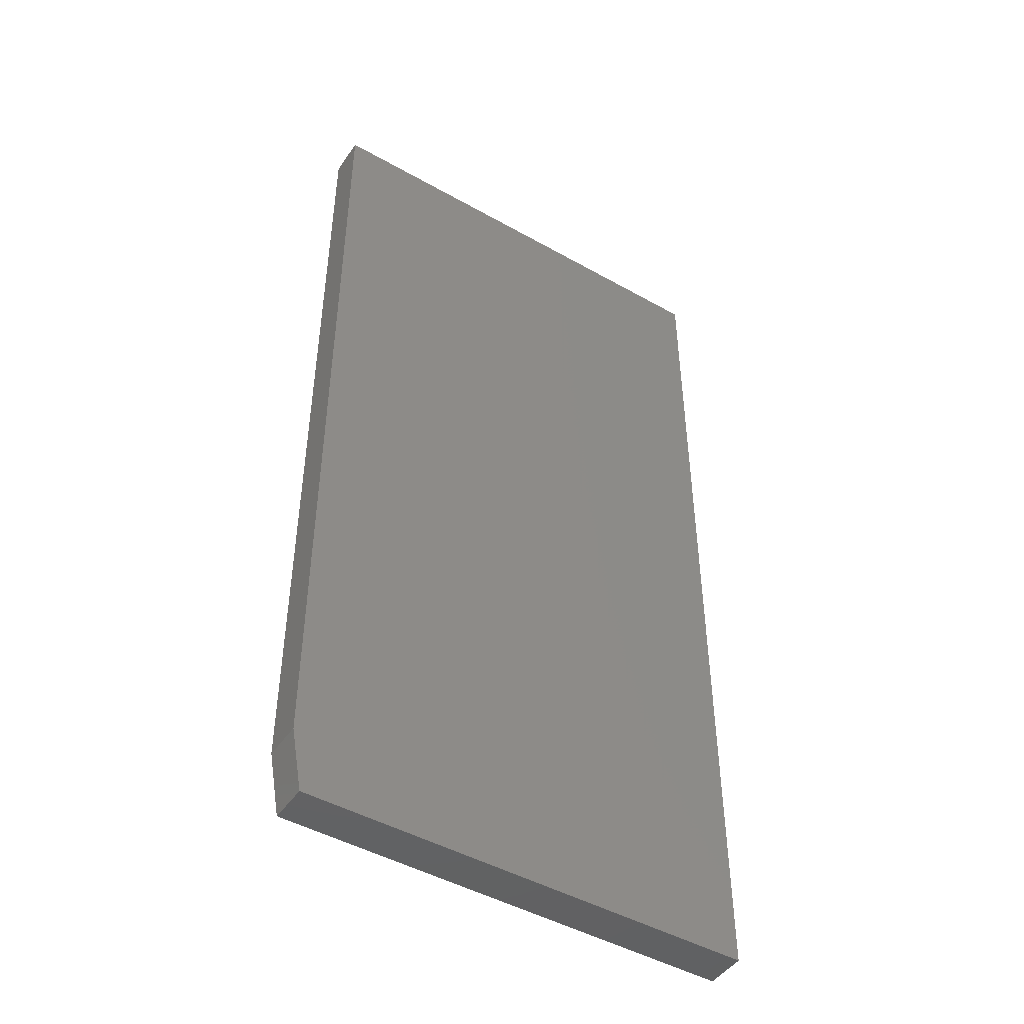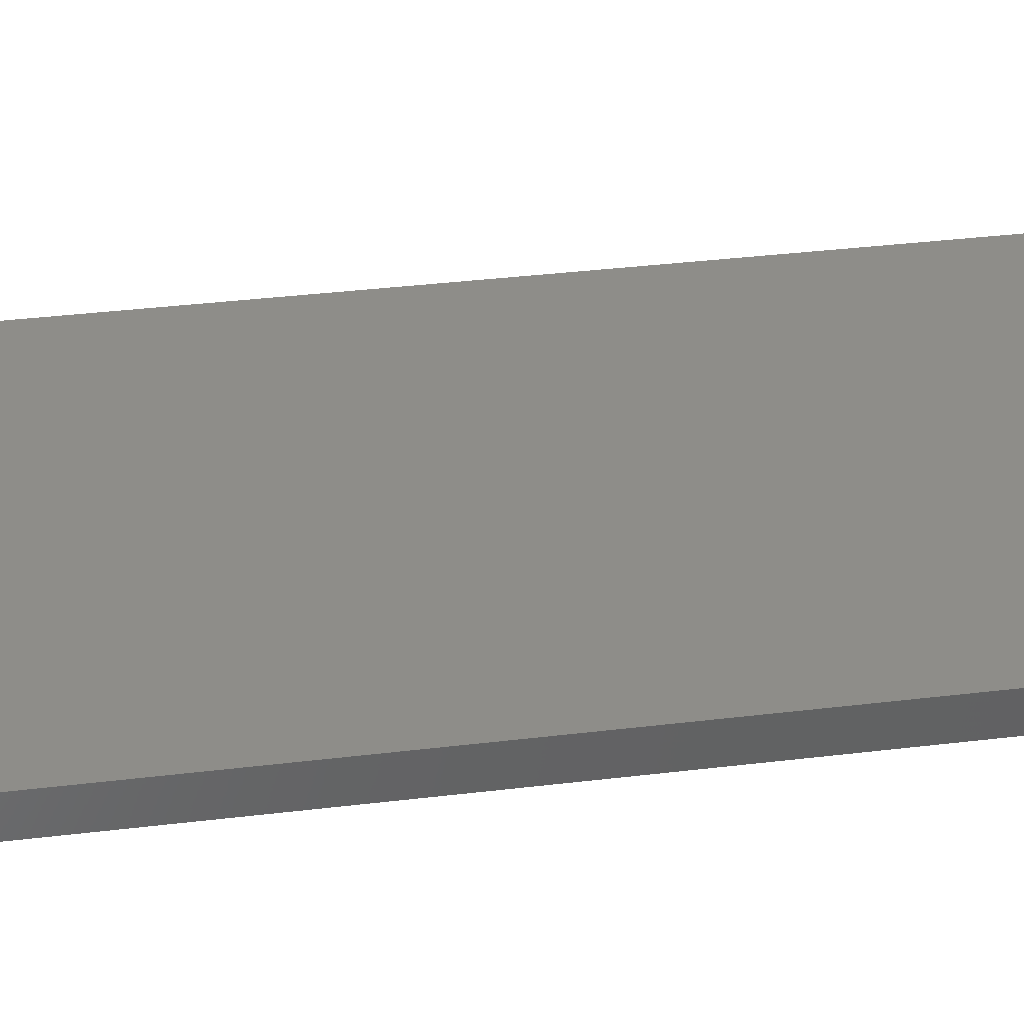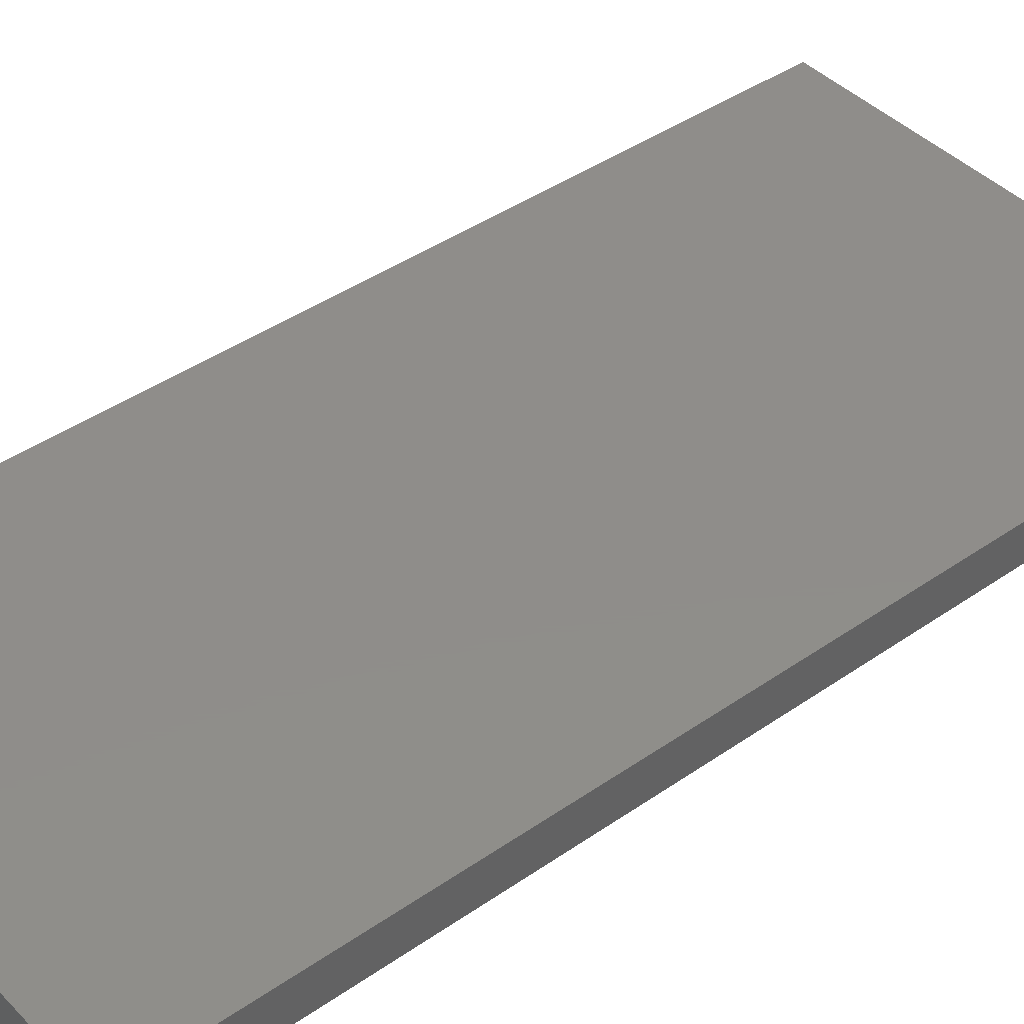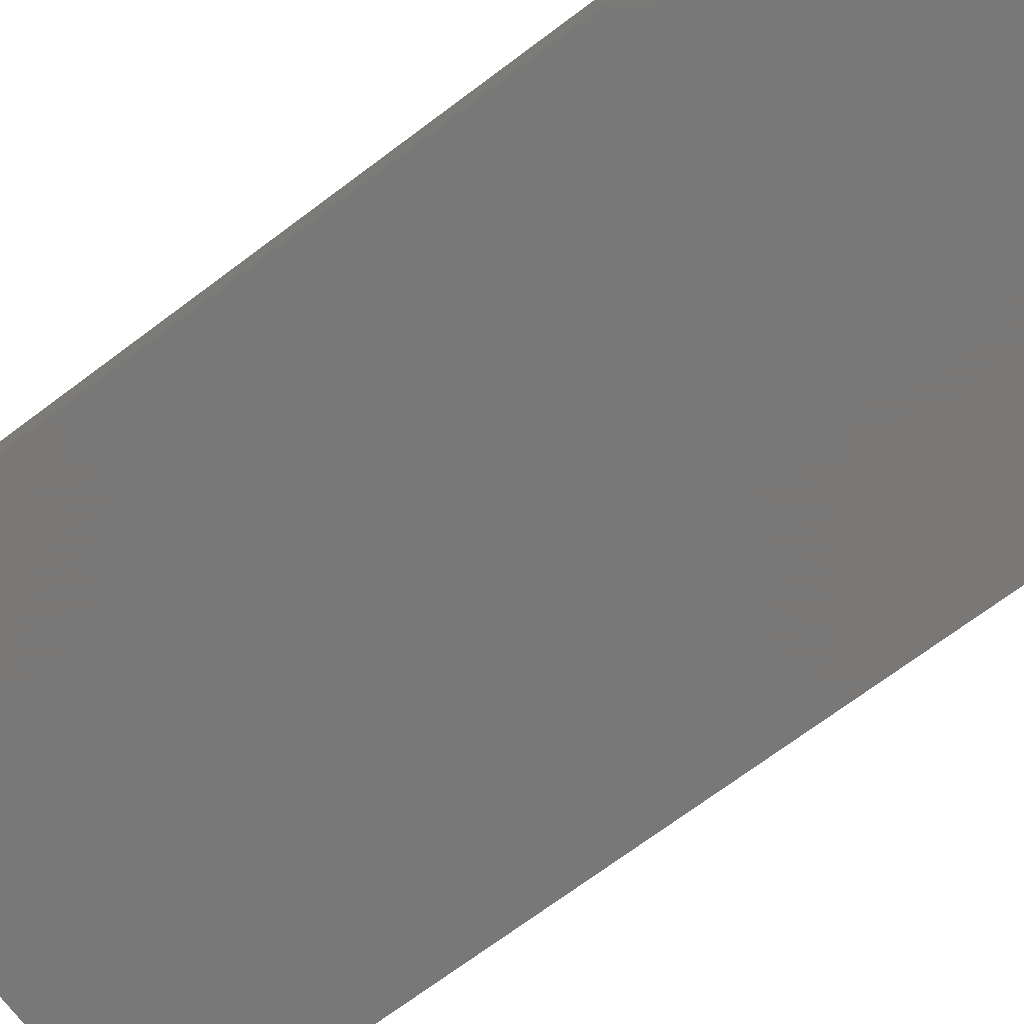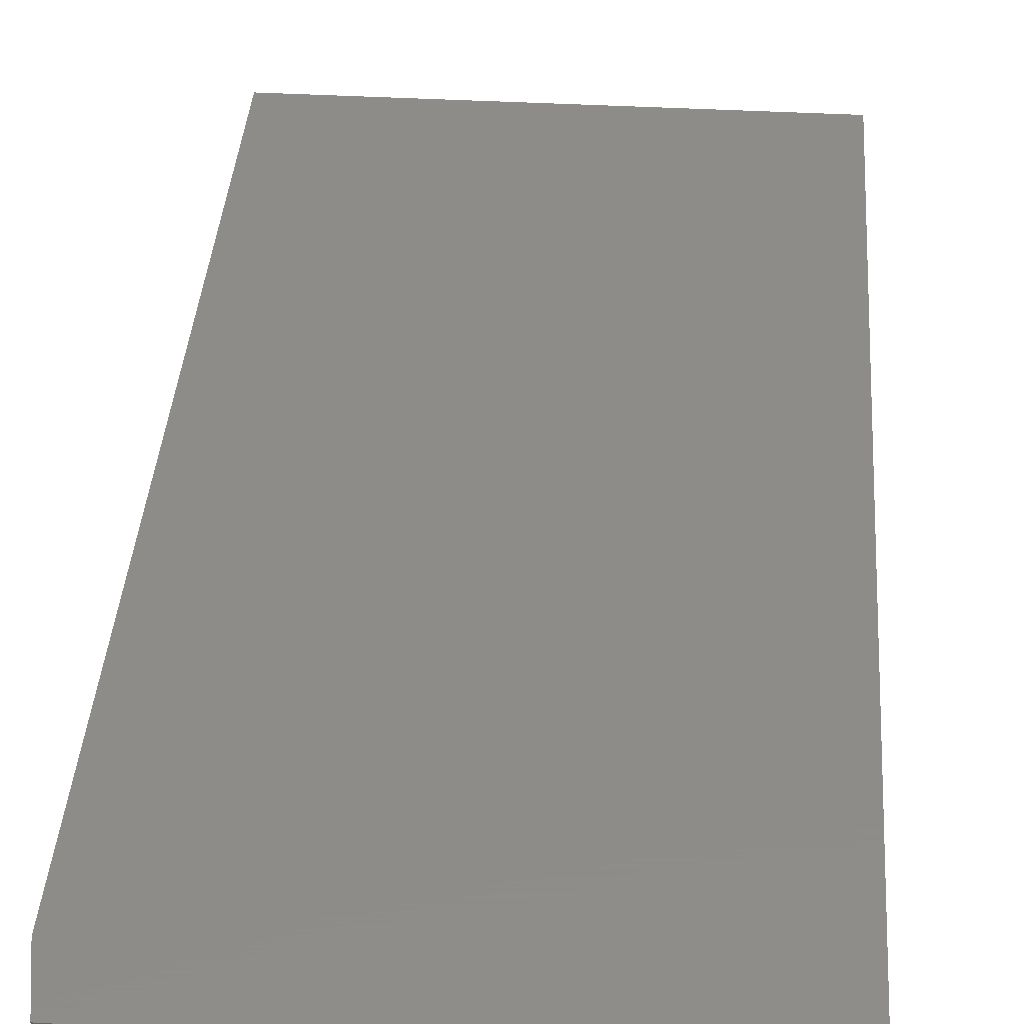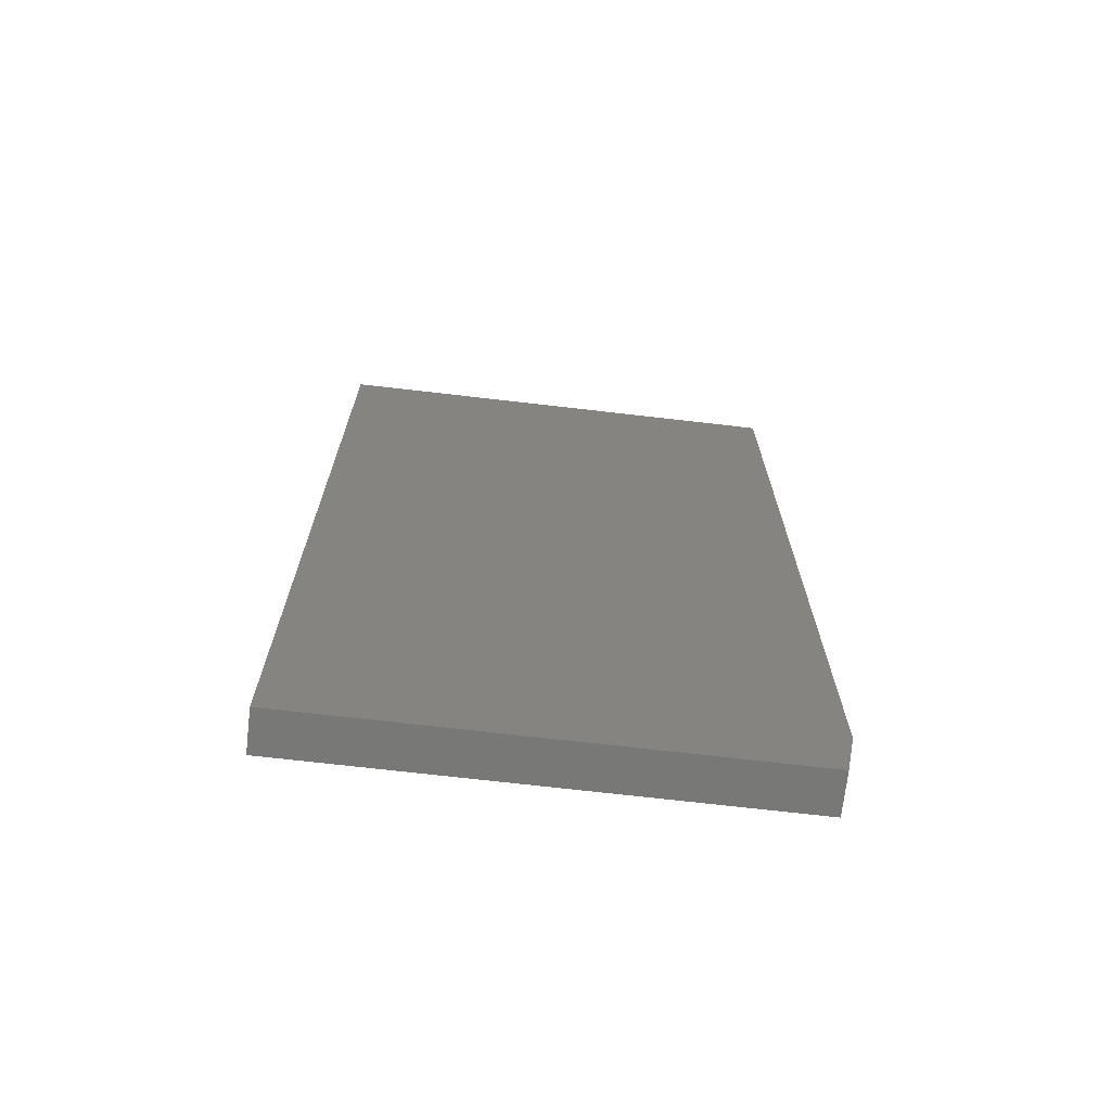
<metadata>
{"format":"stl","ext":"stl","renderer":"f3d","projection":"perspective","resolution":1024,"background":"white","views":[{"elev":-46.7,"azim":-32.7,"up":"+Y"},{"elev":39.4,"azim":81.6,"up":"+Z"},{"elev":42.1,"azim":-129.8,"up":"+Z"},{"elev":-71.3,"azim":-53.2,"up":"+Z"},{"elev":38.1,"azim":4.1,"up":"+Z"},{"elev":-70.9,"azim":173.4,"up":"+Y"}]}
</metadata>
<code>
# stl→obj: 10 verts, 16 faces
v 0.4049 0.5703 0.05469
v -0.2344 0.5703 0.05469
v 0.4049 -0.75 0.05469
v -0.2344 -0.6641 0.05469
v -0.2188 -0.75 0.05469
v -0.2188 -0.75 0
v -0.2344 -0.6641 0
v 0.4049 -0.75 0
v -0.2344 0.5703 0
v 0.4049 0.5703 0
f 1 2 3
f 3 2 4
f 3 4 5
f 6 7 8
f 8 7 9
f 8 9 10
f 2 9 4
f 4 9 7
f 5 6 3
f 3 6 8
f 5 4 6
f 6 4 7
f 1 10 2
f 2 10 9
f 3 8 1
f 1 8 10

</code>
